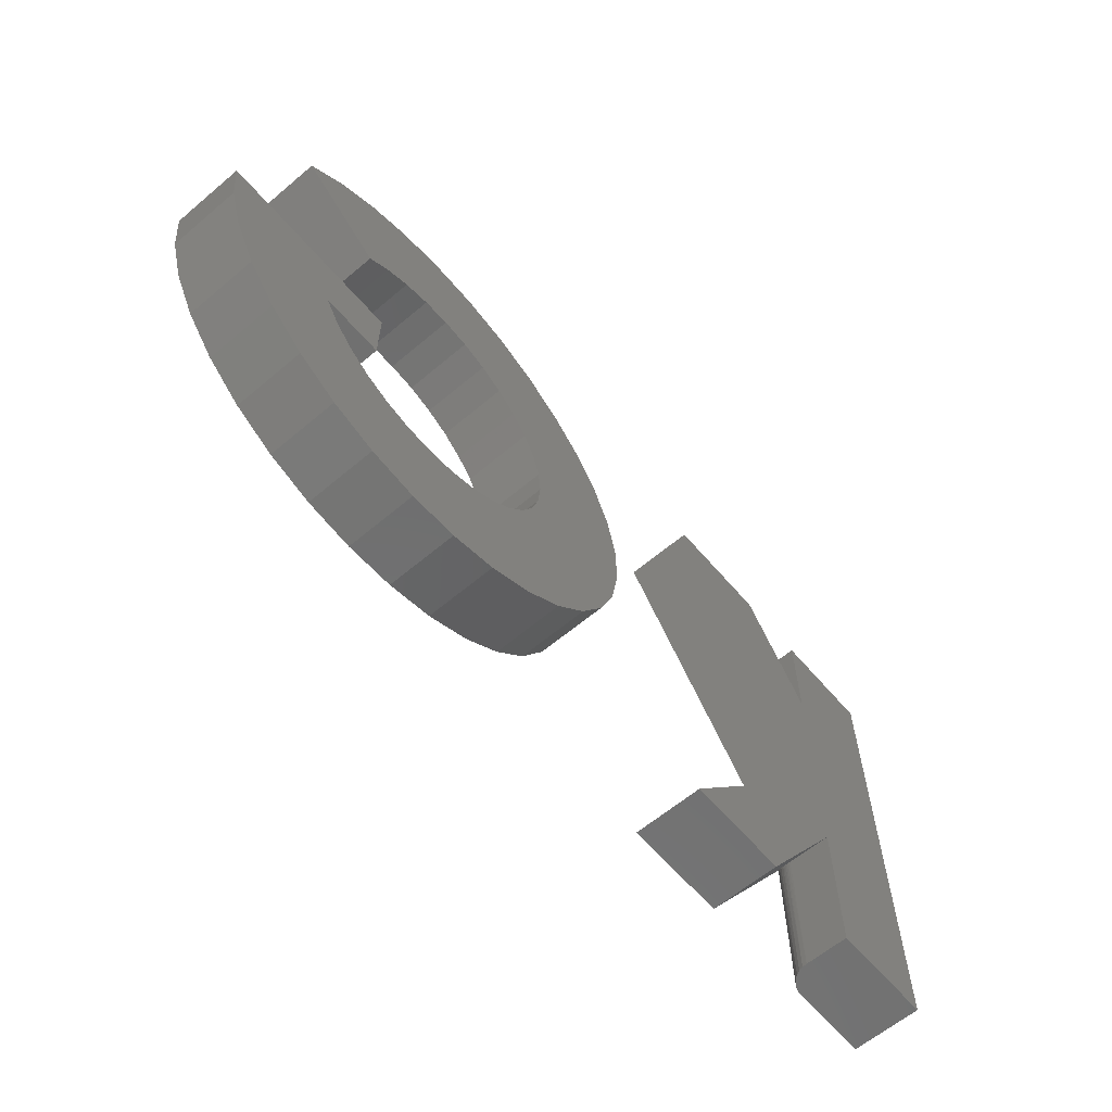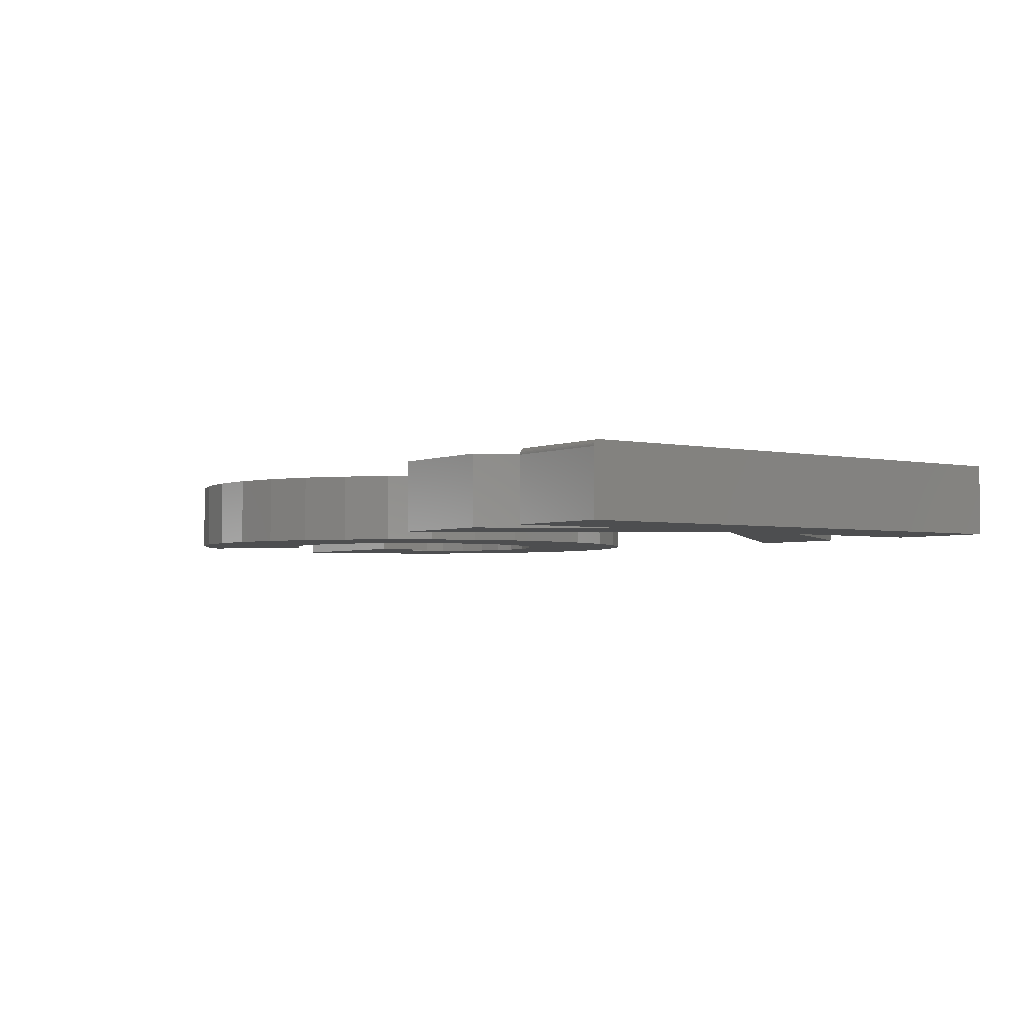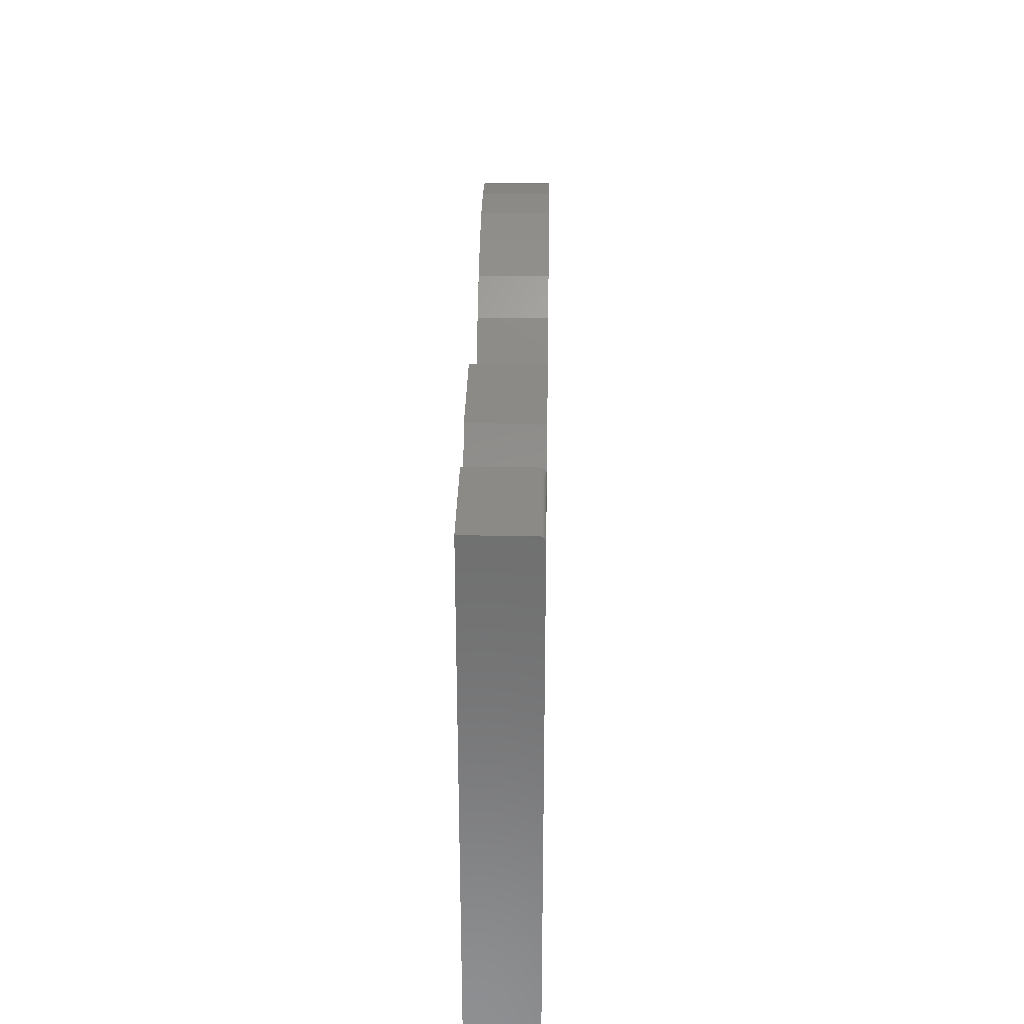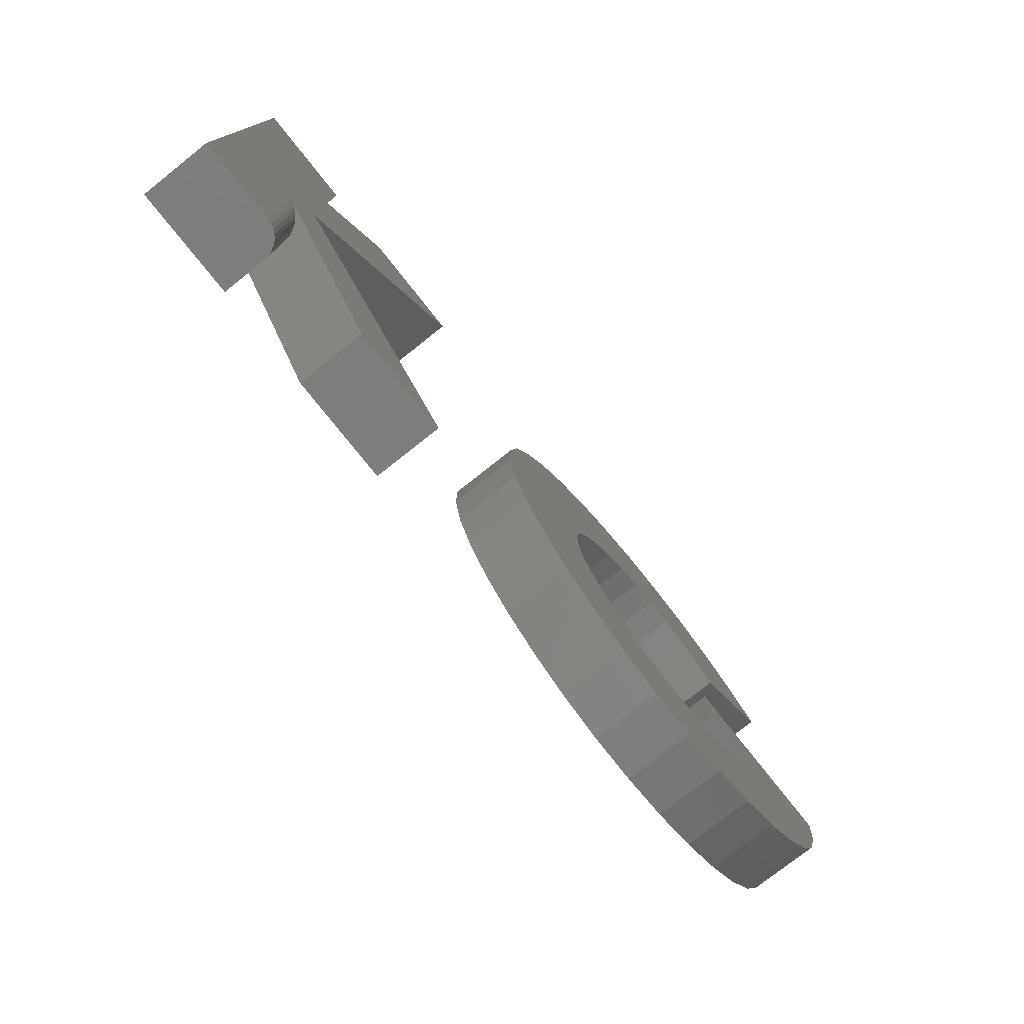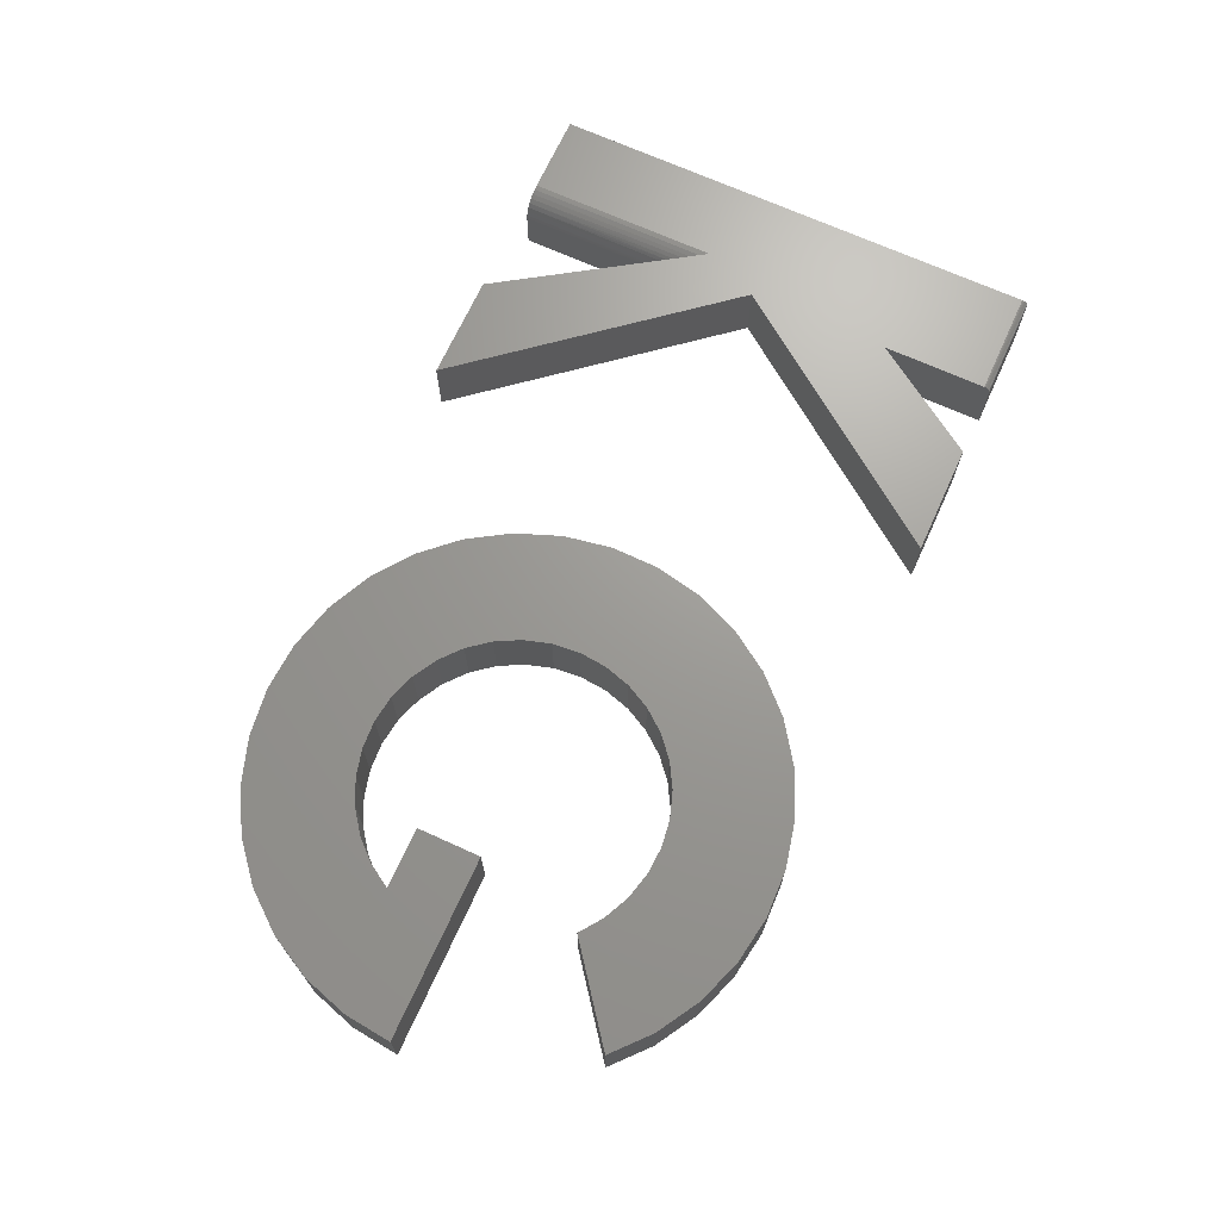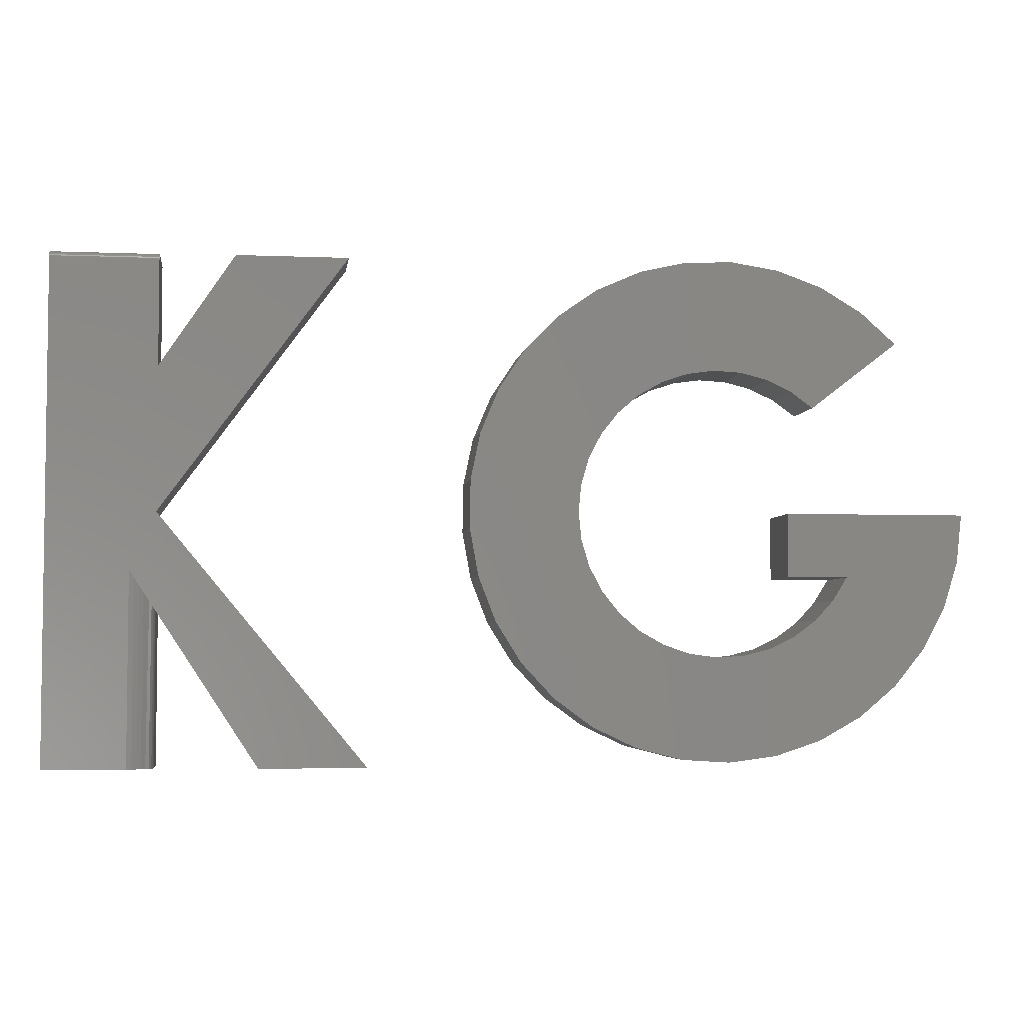
<metadata>
{"format":"stl","ext":"stl","renderer":"f3d","projection":"perspective","resolution":1024,"background":"white","views":[{"elev":-62.3,"azim":130.5,"up":"+Y"},{"elev":-3.1,"azim":-126.1,"up":"+Z"},{"elev":30.4,"azim":-88.9,"up":"+Y"},{"elev":-76.5,"azim":-51.6,"up":"+Y"},{"elev":69.1,"azim":114.5,"up":"+Z"},{"elev":-4.4,"azim":-7.5,"up":"+Y"}]}
</metadata>
<code>
# stl→obj: 178 verts, 347 faces
v 0.6157 0.001563 0.08594
v 0.7434 -0.05791 0.08594
v 0.7499 0.001563 0.08594
v 0.5234 0.001563 0.08594
v 0.6977 -0.1679 0.08594
v 0.5298 -0.1532 0.08594
v 0.4987 -0.168 0.08594
v 0.4653 -0.1765 0.08594
v 0.6601 -0.2144 0.08594
v 0.431 -0.1786 0.08594
v 0.5137 0.3104 0.08594
v 0.4546 0.3198 0.08594
v 0.3948 0.3178 0.08594
v 0.3075 0.1258 0.08594
v 0.1346 0.09851 0.08594
v 0.2861 0.09883 0.08594
v 0.1907 0.2036 0.08594
v 0.1576 0.1537 0.08594
v 0.3635 0.1654 0.08594
v 0.3961 0.1765 0.08594
v 0.4302 0.1811 0.08594
v 0.666 0.2197 0.08594
v 0.6214 0.2595 0.08594
v 0.2325 0.2463 0.08594
v 0.1854 -0.1854 0.08594
v 0.226 -0.2292 0.08594
v 0.3968 -0.1741 0.08594
v 0.3642 -0.1632 0.08594
v 0.3342 -0.1462 0.08594
v 0.308 -0.1238 0.08594
v 0.1537 -0.1346 0.08594
v 0.4646 0.1792 0.08594
v 0.498 0.1707 0.08594
v 0.5292 0.1561 0.08594
v 0.557 0.1358 0.08594
v 0.5234 -0.07812 0.08594
v 0.5989 -0.07812 0.08594
v 0.7258 -0.1151 0.08594
v 0.5809 -0.1074 0.08594
v 0.5575 -0.1328 0.08594
v 0.2818 0.2804 0.08594
v 0.57 0.2901 0.08594
v 0.3365 0.3045 0.08594
v 0.3336 0.1483 0.08594
v 0.2703 0.06824 0.08594
v 0.1225 0.03993 0.08594
v 0.2606 0.03519 0.08594
v 0.2574 0.0009035 0.08594
v 0.1217 -0.01989 0.08594
v 0.2608 -0.03337 0.08594
v 0.2706 -0.06638 0.08594
v 0.1322 -0.07879 0.08594
v 0.2865 -0.09691 0.08594
v 0.6144 -0.253 0.08594
v 0.2743 -0.2646 0.08594
v 0.5622 -0.2822 0.08594
v 0.3284 -0.2902 0.08594
v 0.5054 -0.301 0.08594
v 0.3863 -0.3051 0.08594
v 0.446 -0.3087 0.08594
v 0.7499 0.001563 0
v 0.7434 -0.05791 0
v 0.6157 0.001563 0
v 0.5234 0.001563 0
v 0.4987 -0.168 0
v 0.5298 -0.1532 0
v 0.6977 -0.1679 0
v 0.4653 -0.1765 0
v 0.6601 -0.2144 0
v 0.431 -0.1786 0
v 0.3948 0.3178 0
v 0.4546 0.3198 0
v 0.5137 0.3104 0
v 0.2861 0.09883 0
v 0.1346 0.09851 0
v 0.3075 0.1258 0
v 0.1907 0.2036 0
v 0.2325 0.2463 0
v 0.6214 0.2595 0
v 0.666 0.2197 0
v 0.4302 0.1811 0
v 0.3961 0.1765 0
v 0.3635 0.1654 0
v 0.1576 0.1537 0
v 0.1854 -0.1854 0
v 0.1537 -0.1346 0
v 0.308 -0.1238 0
v 0.3342 -0.1462 0
v 0.3642 -0.1632 0
v 0.3968 -0.1741 0
v 0.226 -0.2292 0
v 0.557 0.1358 0
v 0.5292 0.1561 0
v 0.498 0.1707 0
v 0.4646 0.1792 0
v 0.5575 -0.1328 0
v 0.5809 -0.1074 0
v 0.7258 -0.1151 0
v 0.5989 -0.07812 0
v 0.5234 -0.07812 0
v 0.3365 0.3045 0
v 0.57 0.2901 0
v 0.2818 0.2804 0
v 0.3336 0.1483 0
v 0.2606 0.03519 0
v 0.1225 0.03993 0
v 0.2703 0.06824 0
v 0.2608 -0.03337 0
v 0.1217 -0.01989 0
v 0.2574 0.0009035 0
v 0.2865 -0.09691 0
v 0.1322 -0.07879 0
v 0.2706 -0.06638 0
v 0.446 -0.3087 0
v 0.3863 -0.3051 0
v 0.5054 -0.301 0
v 0.3284 -0.2902 0
v 0.5622 -0.2822 0
v 0.2743 -0.2646 0
v 0.6144 -0.253 0
v -0.2903 -0.07401 0.08594
v -0.134 -0.3125 0.08594
v -0.002467 -0.3125 0.08594
v -0.259 -0.003289 0.08594
v -0.259 0.1743 0.08594
v -0.259 0.3047 0.08594
v -0.3906 0.3047 0.08594
v -0.3906 -0.3125 0.08594
v -0.2903 -0.3125 0.08594
v -0.1669 0.3125 0.08594
v -0.02878 0.3125 0.08594
v -0.3906 0.3062 0.08579
v -0.3906 0.309 0.08462
v -0.3906 0.3077 0.08534
v -0.3906 -0.3125 0
v -0.3906 0.3102 0.08365
v -0.3906 0.3112 0.08247
v -0.3906 0.3119 0.08111
v -0.3906 0.3123 0.07965
v -0.3906 0.3125 0.07812
v -0.3906 0.3125 0
v -0.259 0.3125 0.07812
v -0.259 0.3125 0
v -0.259 0.309 0.08462
v -0.259 0.3112 0.08247
v -0.259 0.3102 0.08365
v -0.259 0.1743 0
v -0.259 0.3077 0.08534
v -0.259 0.3062 0.08579
v -0.259 0.3123 0.07965
v -0.259 0.3119 0.08111
v -0.134 -0.3125 0
v -0.002467 -0.3125 0
v -0.259 -0.3125 0.05469
v -0.259 -0.3125 0
v -0.259 -0.1217 0.05469
v -0.259 -0.1217 0
v -0.2596 -0.3125 0.06078
v -0.2614 -0.3125 0.06665
v -0.2643 -0.3125 0.07205
v -0.2682 -0.3125 0.07678
v -0.2729 -0.3125 0.08067
v -0.2783 -0.3125 0.08356
v -0.2842 -0.3125 0.08534
v -0.2837 -0.08407 0.08523
v -0.2782 -0.09252 0.08348
v -0.2738 -0.09921 0.08122
v -0.2696 -0.1056 0.07809
v -0.2663 -0.1106 0.0747
v -0.2636 -0.1148 0.07086
v -0.2614 -0.1181 0.06661
v -0.2606 -0.1194 0.06432
v -0.2599 -0.1204 0.06202
v -0.2594 -0.1211 0.05959
v -0.2591 -0.1216 0.05716
v -0.259 -0.003289 0
v -0.1669 0.3125 0
v -0.02878 0.3125 0
f 1 2 3
f 1 4 2
f 5 6 7
f 5 7 8
f 5 8 9
f 9 8 10
f 11 12 13
f 14 15 16
f 17 18 19
f 17 19 20
f 17 20 21
f 17 21 22
f 17 22 23
f 17 23 24
f 25 26 9
f 25 9 10
f 25 10 27
f 25 27 28
f 25 28 29
f 25 29 30
f 25 30 31
f 22 21 32
f 22 32 33
f 22 33 34
f 22 34 35
f 4 36 2
f 2 36 37
f 2 37 38
f 38 37 39
f 38 39 5
f 5 39 40
f 5 40 6
f 24 23 41
f 41 23 42
f 41 42 43
f 43 42 11
f 43 11 13
f 15 14 18
f 18 14 44
f 18 44 19
f 16 15 45
f 45 15 46
f 45 46 47
f 47 46 48
f 48 46 49
f 48 49 50
f 50 49 51
f 51 49 52
f 51 52 53
f 53 52 31
f 53 31 30
f 9 26 54
f 54 26 55
f 54 55 56
f 56 55 57
f 56 57 58
f 58 57 59
f 58 59 60
f 61 62 63
f 62 64 63
f 65 66 67
f 68 65 67
f 69 68 67
f 70 68 69
f 71 72 73
f 74 75 76
f 77 78 79
f 77 79 80
f 77 80 81
f 77 81 82
f 77 82 83
f 77 83 84
f 85 86 87
f 85 87 88
f 85 88 89
f 85 89 90
f 85 90 70
f 85 70 69
f 85 69 91
f 80 92 93
f 80 93 94
f 80 94 95
f 80 95 81
f 66 96 67
f 67 96 97
f 67 97 98
f 98 97 99
f 98 99 62
f 62 99 100
f 62 100 64
f 71 73 101
f 101 73 102
f 101 102 103
f 103 102 79
f 103 79 78
f 83 104 84
f 84 104 76
f 84 76 75
f 105 106 107
f 107 106 75
f 107 75 74
f 108 109 110
f 110 109 106
f 110 106 105
f 87 86 111
f 111 86 112
f 111 112 113
f 113 112 109
f 113 109 108
f 114 115 116
f 116 115 117
f 116 117 118
f 118 117 119
f 118 119 120
f 120 119 91
f 120 91 69
f 64 100 4
f 4 100 36
f 1 63 4
f 4 63 64
f 3 61 1
f 1 61 63
f 61 3 62
f 62 3 2
f 62 2 98
f 98 2 38
f 98 38 67
f 67 38 5
f 67 5 69
f 69 5 9
f 69 9 120
f 120 9 54
f 120 54 118
f 118 54 56
f 118 56 116
f 116 56 58
f 116 58 114
f 114 58 60
f 114 60 115
f 115 60 59
f 115 59 117
f 117 59 57
f 117 57 119
f 119 57 55
f 119 55 91
f 91 55 26
f 91 26 85
f 85 26 25
f 85 25 86
f 86 25 31
f 86 31 112
f 112 31 52
f 112 52 109
f 109 52 49
f 109 49 106
f 106 49 46
f 106 46 75
f 75 46 15
f 75 15 84
f 84 15 18
f 84 18 77
f 77 18 17
f 77 17 78
f 78 17 24
f 78 24 103
f 103 24 41
f 103 41 101
f 101 41 43
f 101 43 71
f 71 43 13
f 71 13 72
f 72 13 12
f 72 12 73
f 73 12 11
f 73 11 102
f 102 11 42
f 102 42 79
f 79 42 23
f 79 23 80
f 80 23 22
f 35 92 22
f 22 92 80
f 108 51 113
f 113 51 53
f 113 53 111
f 111 53 30
f 111 30 87
f 87 30 29
f 87 29 88
f 88 29 28
f 88 28 89
f 89 28 27
f 89 27 90
f 90 27 10
f 90 10 70
f 70 10 8
f 70 8 68
f 68 8 7
f 68 7 65
f 65 7 6
f 65 6 66
f 66 6 40
f 66 40 96
f 96 40 39
f 96 39 97
f 97 39 37
f 97 37 99
f 51 108 50
f 50 108 110
f 50 110 48
f 48 110 105
f 48 105 47
f 47 105 107
f 47 107 45
f 45 107 74
f 45 74 16
f 16 74 76
f 16 76 14
f 14 76 104
f 14 104 44
f 44 104 83
f 44 83 19
f 19 83 82
f 19 82 20
f 20 82 81
f 20 81 21
f 21 81 95
f 21 95 32
f 32 95 94
f 32 94 33
f 33 94 93
f 33 93 34
f 34 93 92
f 34 92 35
f 100 99 36
f 36 99 37
f 121 122 123
f 121 123 124
f 121 124 125
f 121 125 126
f 121 126 127
f 121 127 128
f 121 128 129
f 125 124 130
f 130 124 131
f 127 132 133
f 133 132 134
f 135 128 127
f 135 127 133
f 135 133 136
f 135 136 137
f 135 137 138
f 135 138 139
f 135 139 140
f 135 140 141
f 142 143 140
f 140 143 141
f 144 145 146
f 126 125 147
f 143 145 144
f 143 144 148
f 143 148 149
f 143 149 126
f 143 126 147
f 145 143 142
f 145 142 150
f 145 150 151
f 142 140 150
f 150 140 139
f 150 139 151
f 151 139 138
f 151 138 145
f 145 138 137
f 145 137 146
f 146 137 136
f 146 136 144
f 144 136 133
f 144 133 148
f 148 133 134
f 148 134 149
f 149 134 132
f 149 132 126
f 126 132 127
f 122 152 123
f 123 152 153
f 154 155 156
f 156 155 157
f 154 158 159
f 155 154 159
f 155 159 160
f 155 160 161
f 155 161 162
f 155 162 163
f 155 163 164
f 155 164 129
f 155 129 128
f 155 128 135
f 156 157 152
f 122 165 166
f 122 166 167
f 122 167 168
f 122 168 169
f 122 169 170
f 122 170 171
f 122 171 172
f 122 172 173
f 122 173 174
f 122 174 175
f 122 175 156
f 122 156 152
f 121 164 165
f 121 129 164
f 154 175 158
f 154 156 175
f 158 175 174
f 158 174 173
f 158 173 159
f 159 173 172
f 171 159 172
f 159 171 170
f 159 170 160
f 160 170 169
f 160 169 161
f 169 168 161
f 162 161 168
f 168 167 162
f 163 162 167
f 163 167 166
f 163 166 165
f 163 165 164
f 135 141 143
f 135 143 147
f 135 147 176
f 135 176 157
f 135 157 155
f 147 177 176
f 176 177 178
f 157 176 152
f 152 176 153
f 130 177 125
f 125 177 147
f 131 178 130
f 130 178 177
f 124 176 131
f 131 176 178
f 123 153 124
f 124 153 176

</code>
